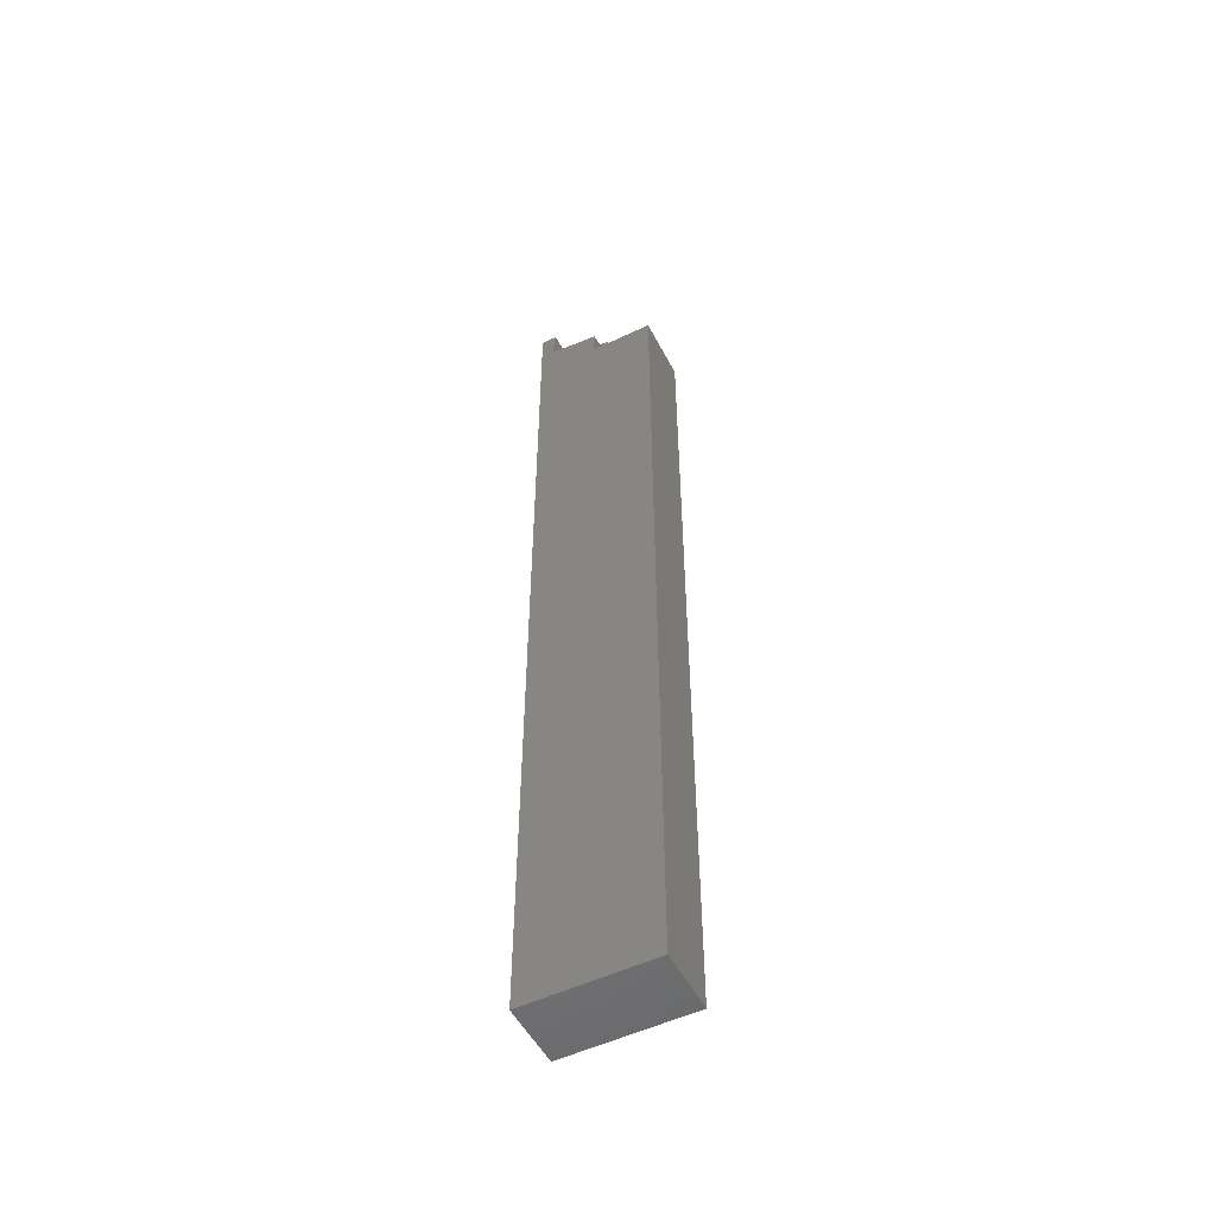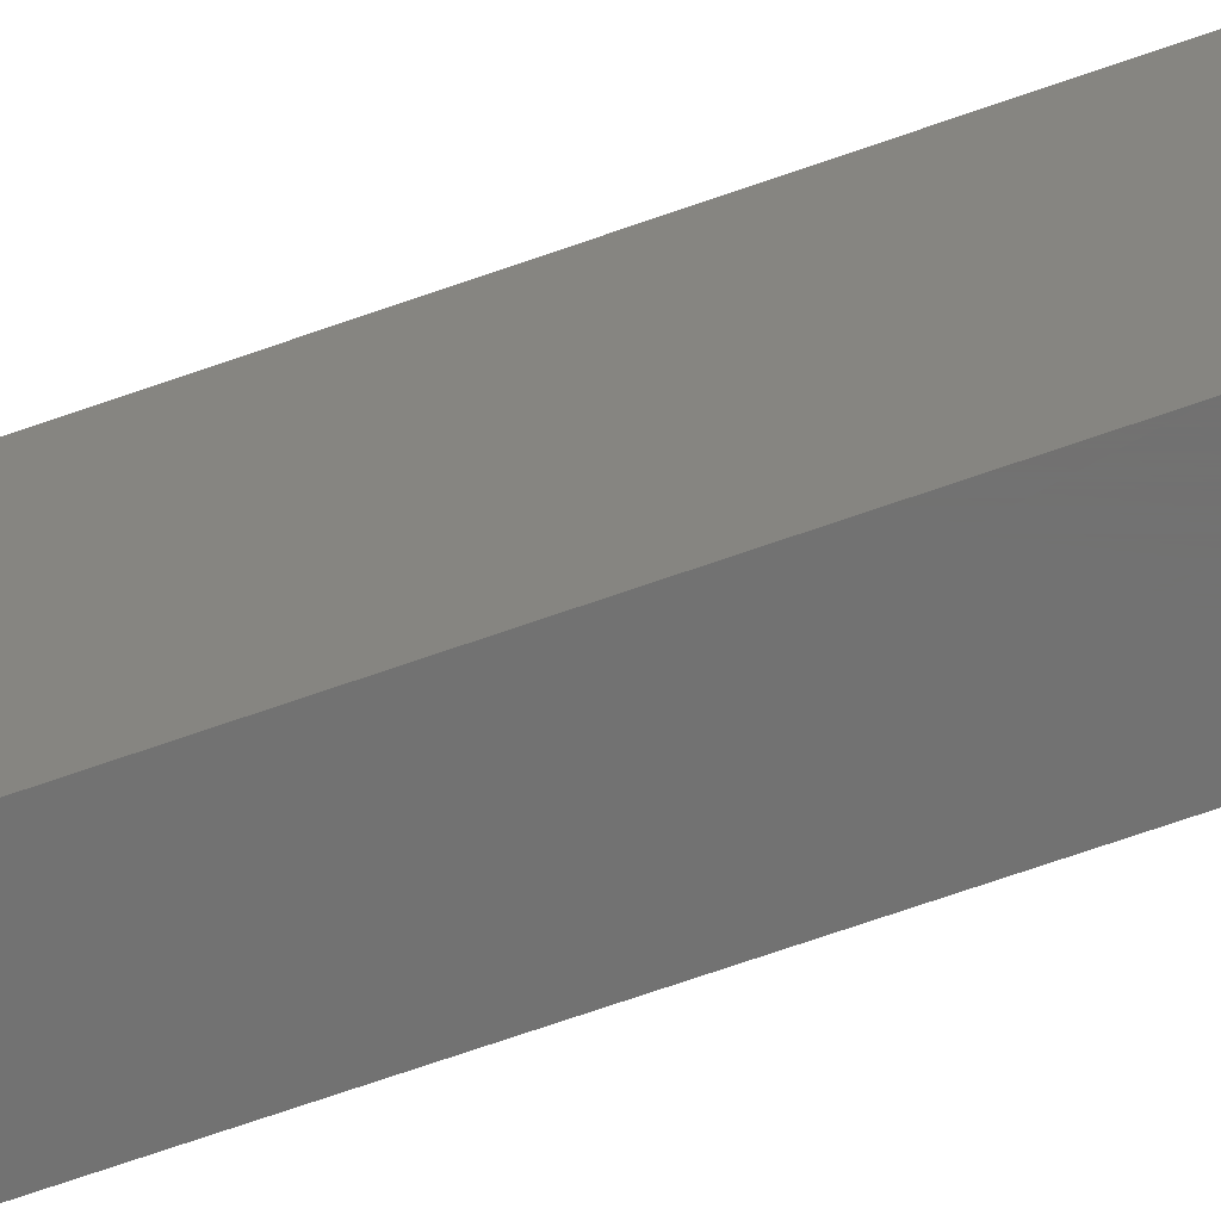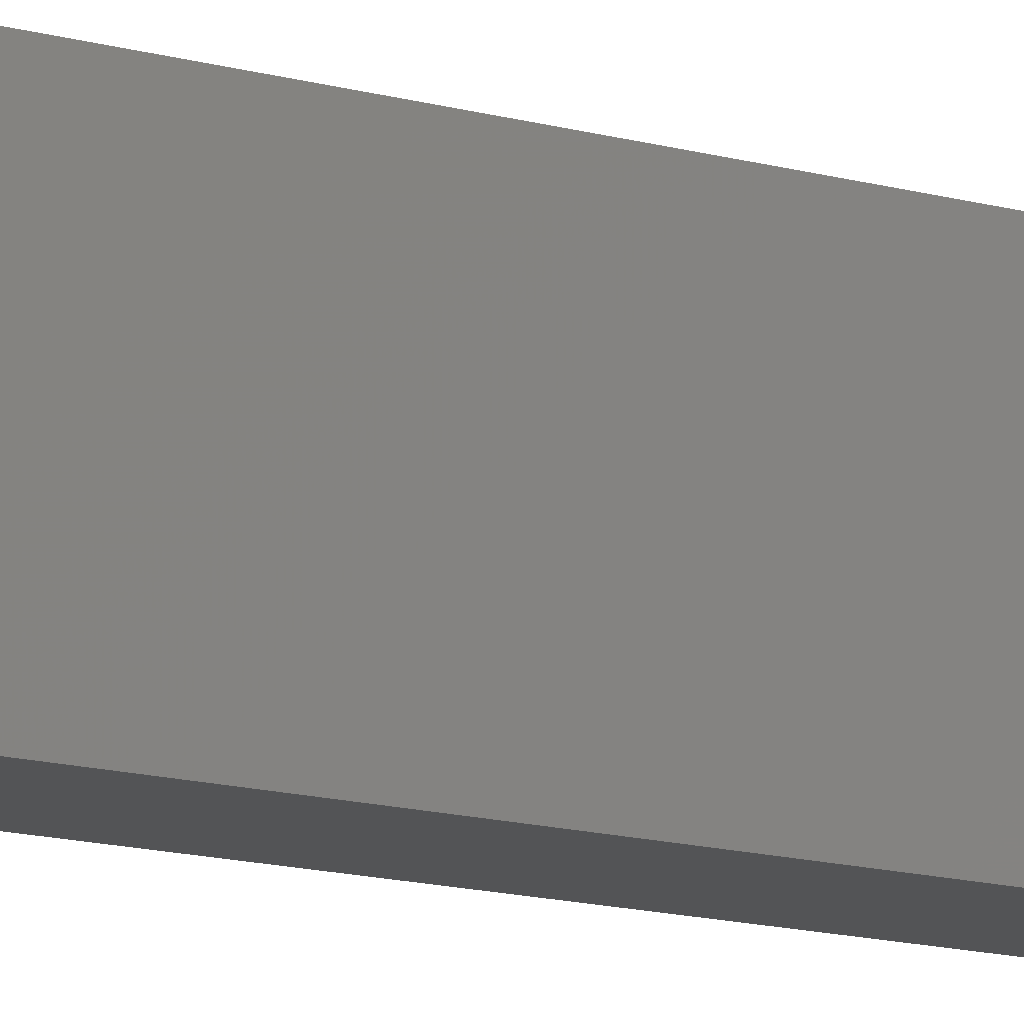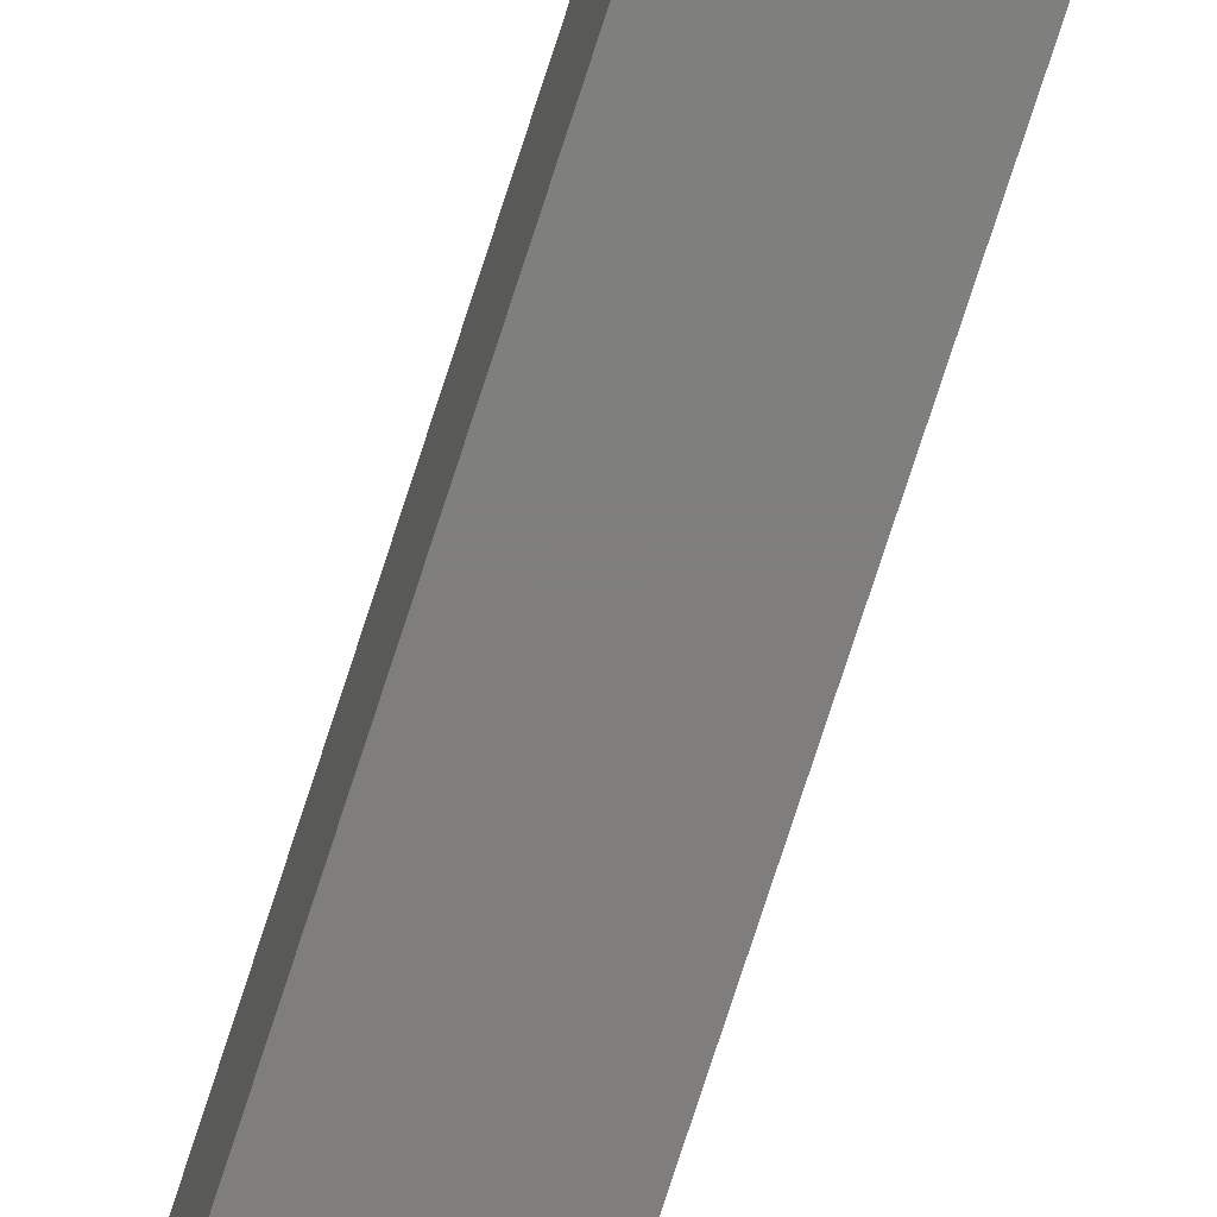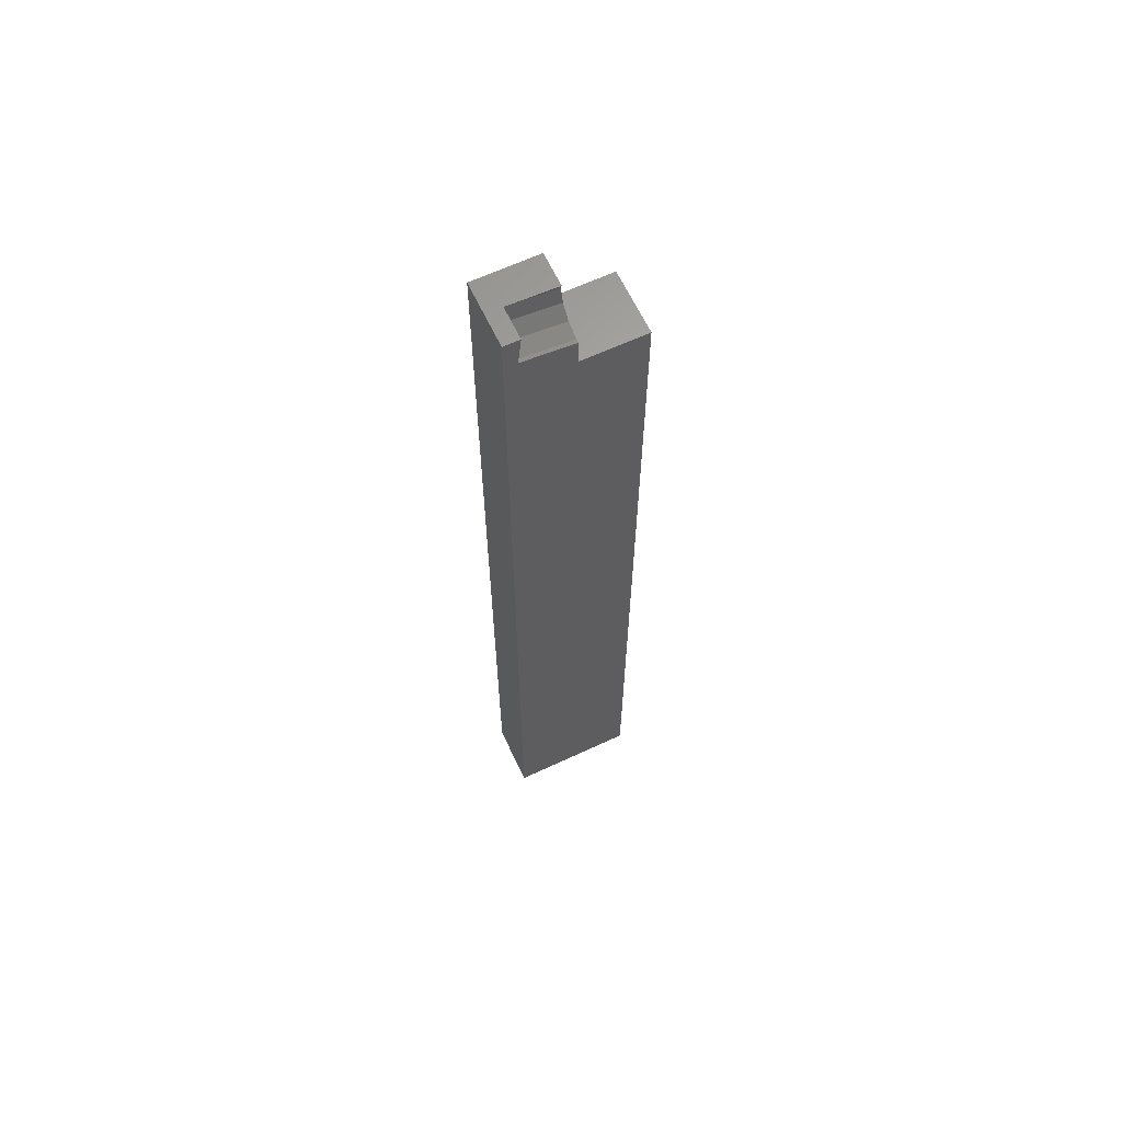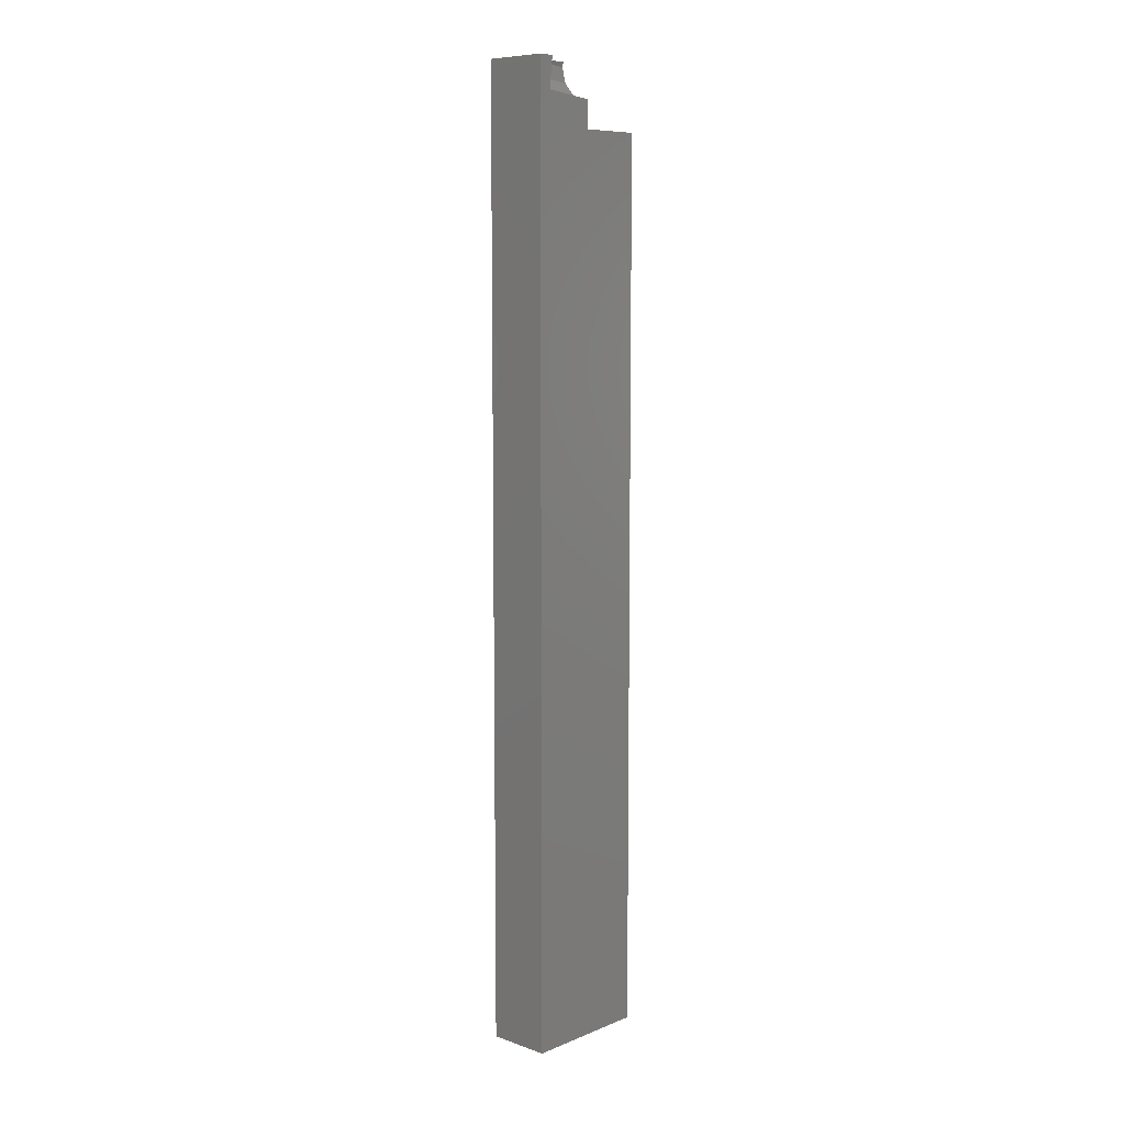
<metadata>
{"format":"stl","ext":"stl","renderer":"f3d","projection":"perspective","resolution":1024,"background":"white","views":[{"elev":-52.6,"azim":-62.8,"up":"+Y"},{"elev":-63.6,"azim":110.2,"up":"+Z"},{"elev":-11.2,"azim":52.0,"up":"+Z"},{"elev":-78.5,"azim":-18.1,"up":"+Z"},{"elev":64.0,"azim":-115.2,"up":"+Y"},{"elev":8.5,"azim":-137.0,"up":"+Y"}]}
</metadata>
<code>
# stl→obj: 31 verts, 58 faces
v 0 8 0
v 0 7.277 1.924
v 0 8 2
v 0 6.286 1.82
v 0 4.452 1.627
v 0 4.109 1.591
v 0 0 8
v 0 3.685 5.628
v 0 3.436 8
v 0 -112 0
v 0 -112 16
v 0 0 16
v 3.718 6.219 8
v 8 8 8
v 4 7.369 8
v 3.845 8 8
v 3.542 5.5 8
v 8 0 8
v 3.043 4.934 8
v 2.272 4.059 8
v 0.4821 3.377 8
v 8 0 16
v 8 -112 16
v 8 8 0
v 8 -112 0
v 4 8 2
v 3.542 8 2
v 3.084 8 2
v 3.542 6.151 1.806
v 2.272 4.726 1.656
v 0.4821 4.051 1.585
f 1 2 3
f 1 4 2
f 1 5 4
f 1 6 5
f 7 8 6
f 8 7 9
f 10 6 1
f 10 7 6
f 11 7 10
f 7 11 12
f 13 14 15
f 15 14 16
f 17 14 13
f 14 17 18
f 19 18 17
f 20 18 19
f 7 20 21
f 7 21 9
f 20 7 18
f 22 23 18
f 18 24 14
f 25 18 23
f 18 25 24
f 10 24 25
f 24 10 1
f 10 23 11
f 23 10 25
f 14 26 16
f 24 26 14
f 1 26 24
f 26 1 27
f 27 1 28
f 28 1 3
f 12 23 22
f 23 12 11
f 18 12 22
f 12 18 7
f 26 27 29
f 30 2 4
f 26 15 16
f 17 29 19
f 2 28 3
f 28 2 30
f 30 21 20
f 21 30 31
f 26 13 15
f 13 26 29
f 13 29 17
f 30 19 29
f 19 30 20
f 28 29 27
f 29 28 30
f 30 4 5
f 21 8 9
f 8 21 31
f 31 6 8
f 5 31 30
f 31 5 6

</code>
